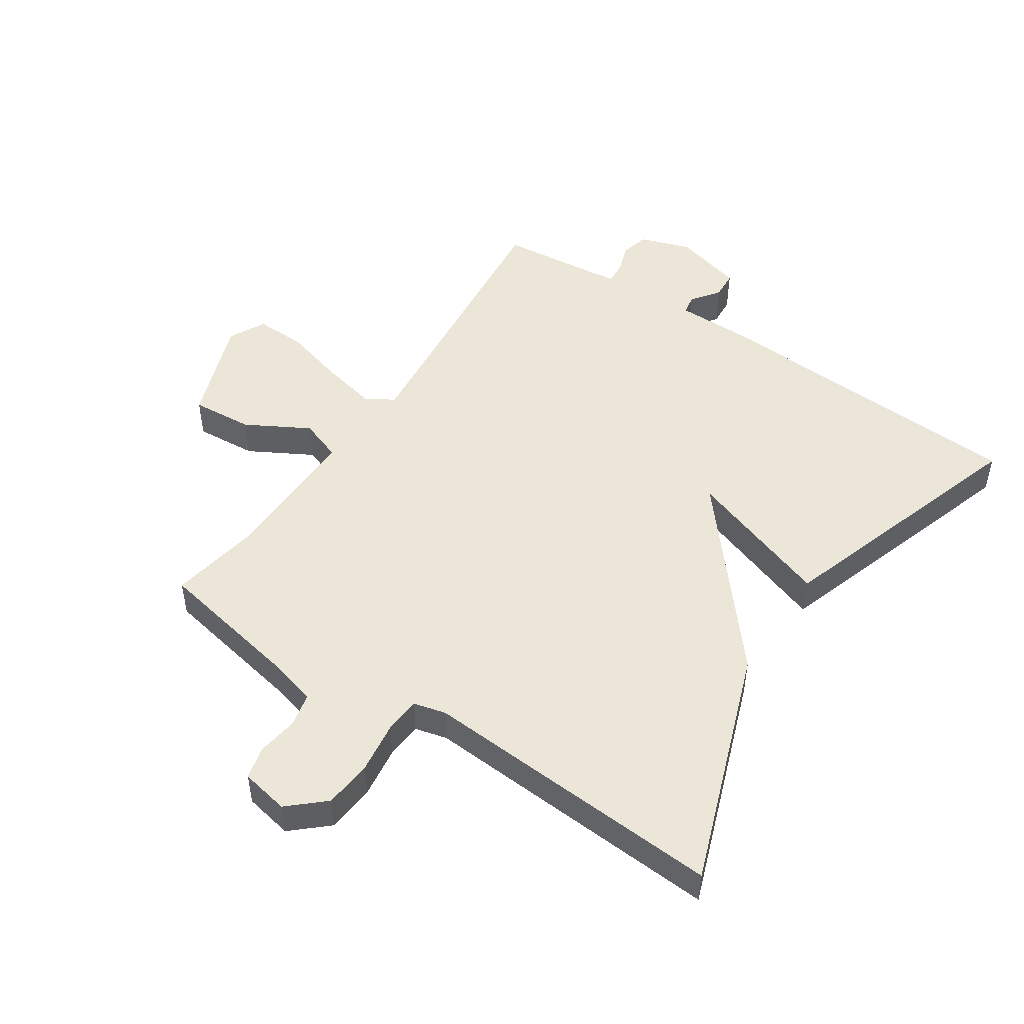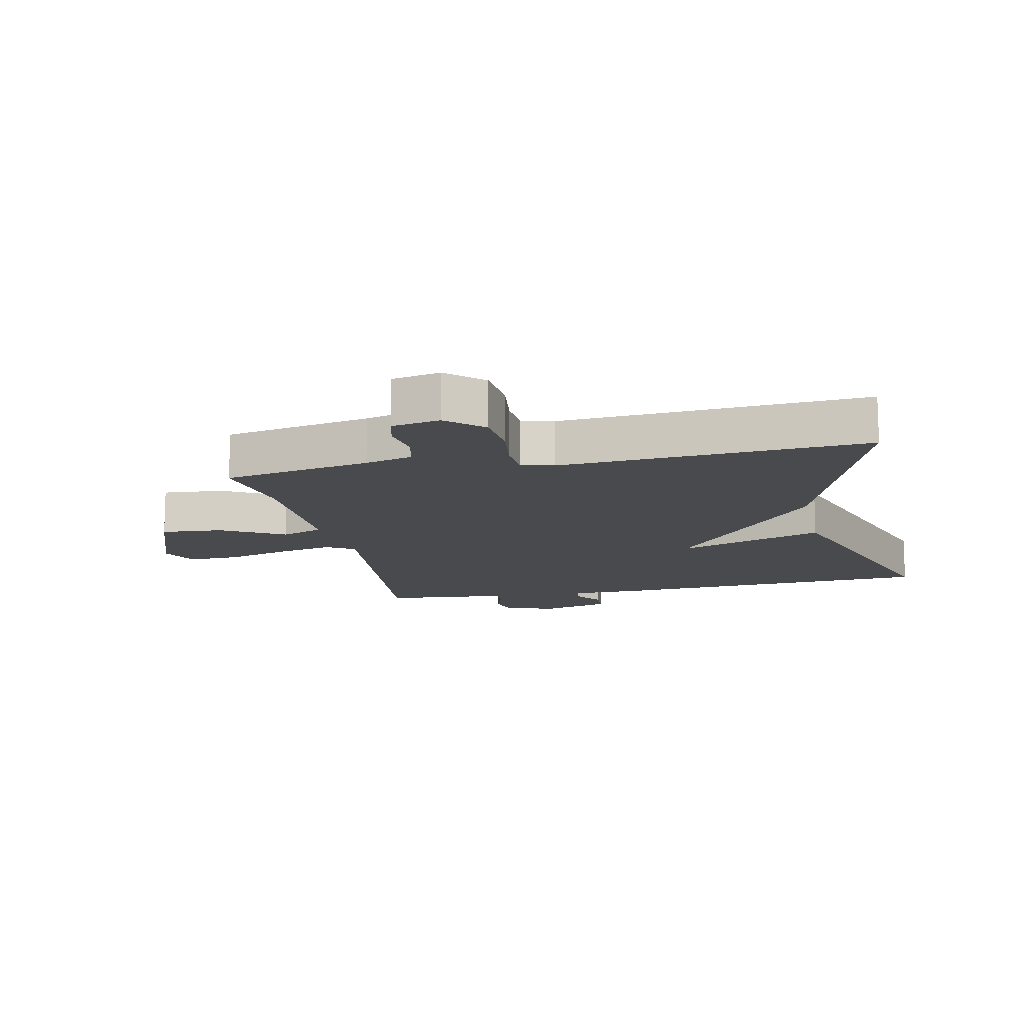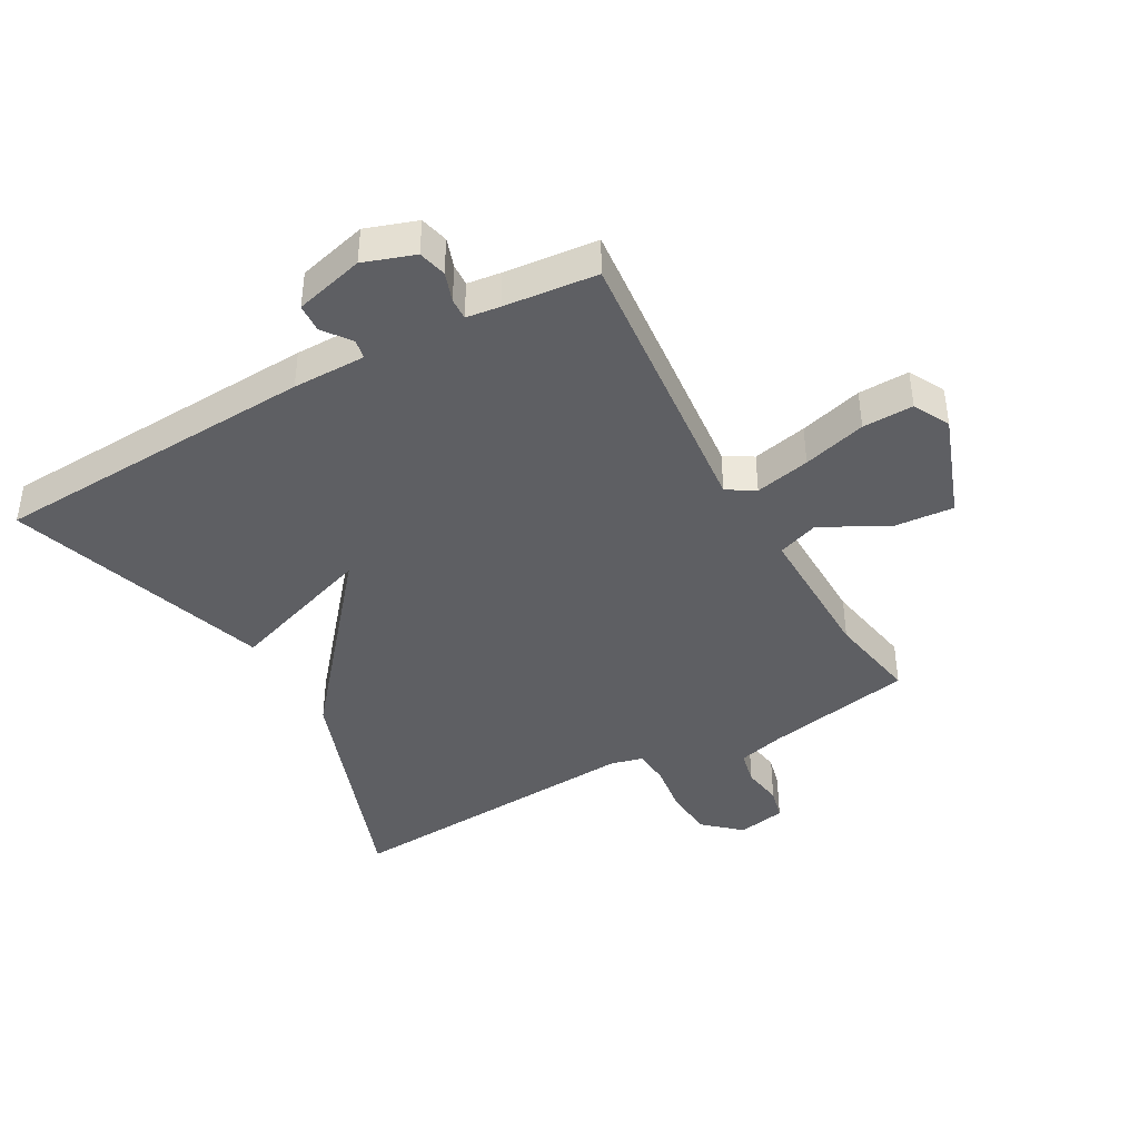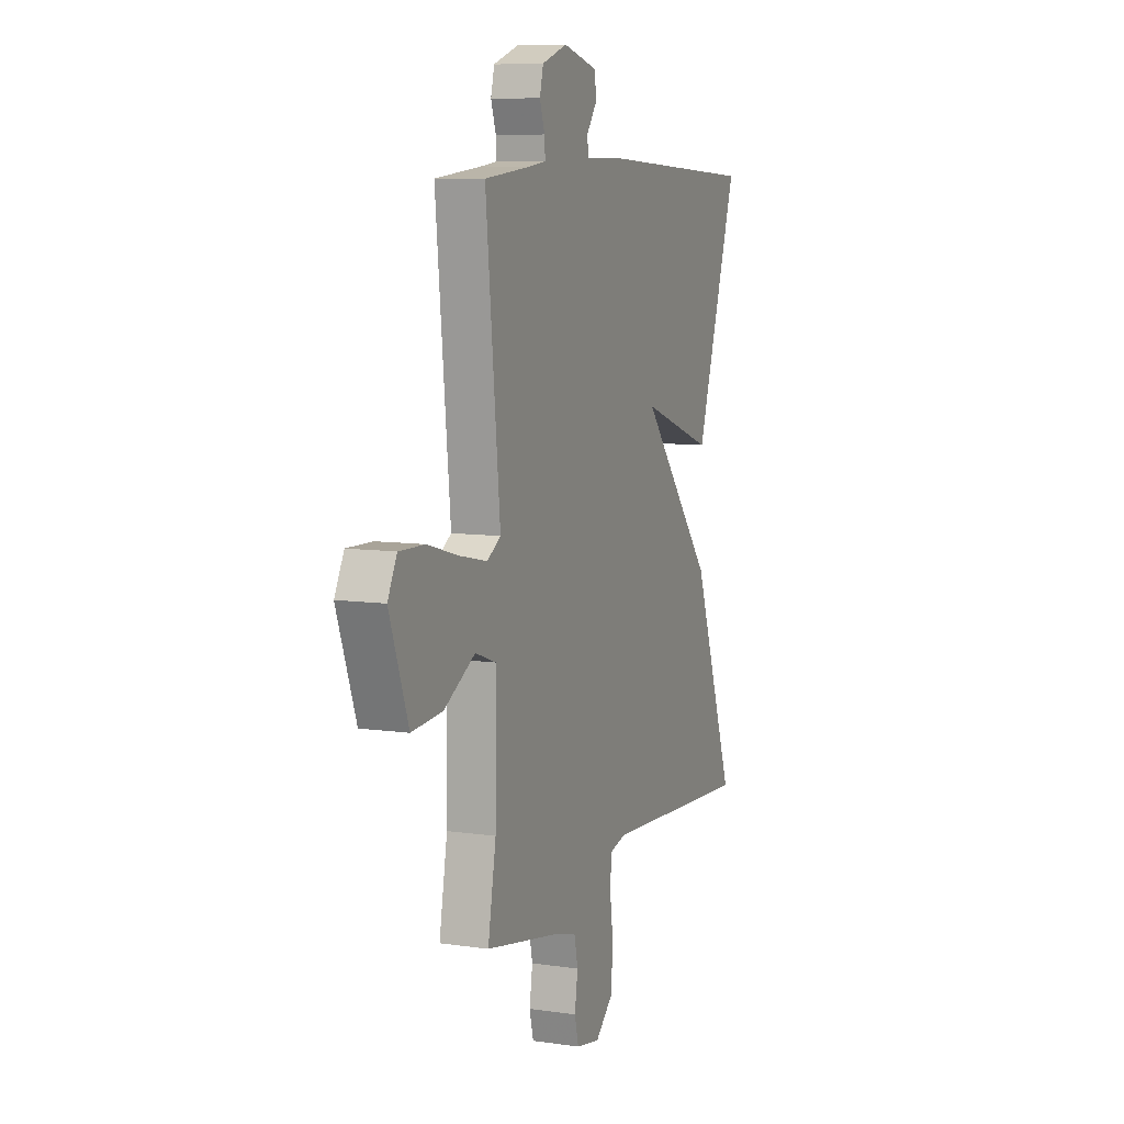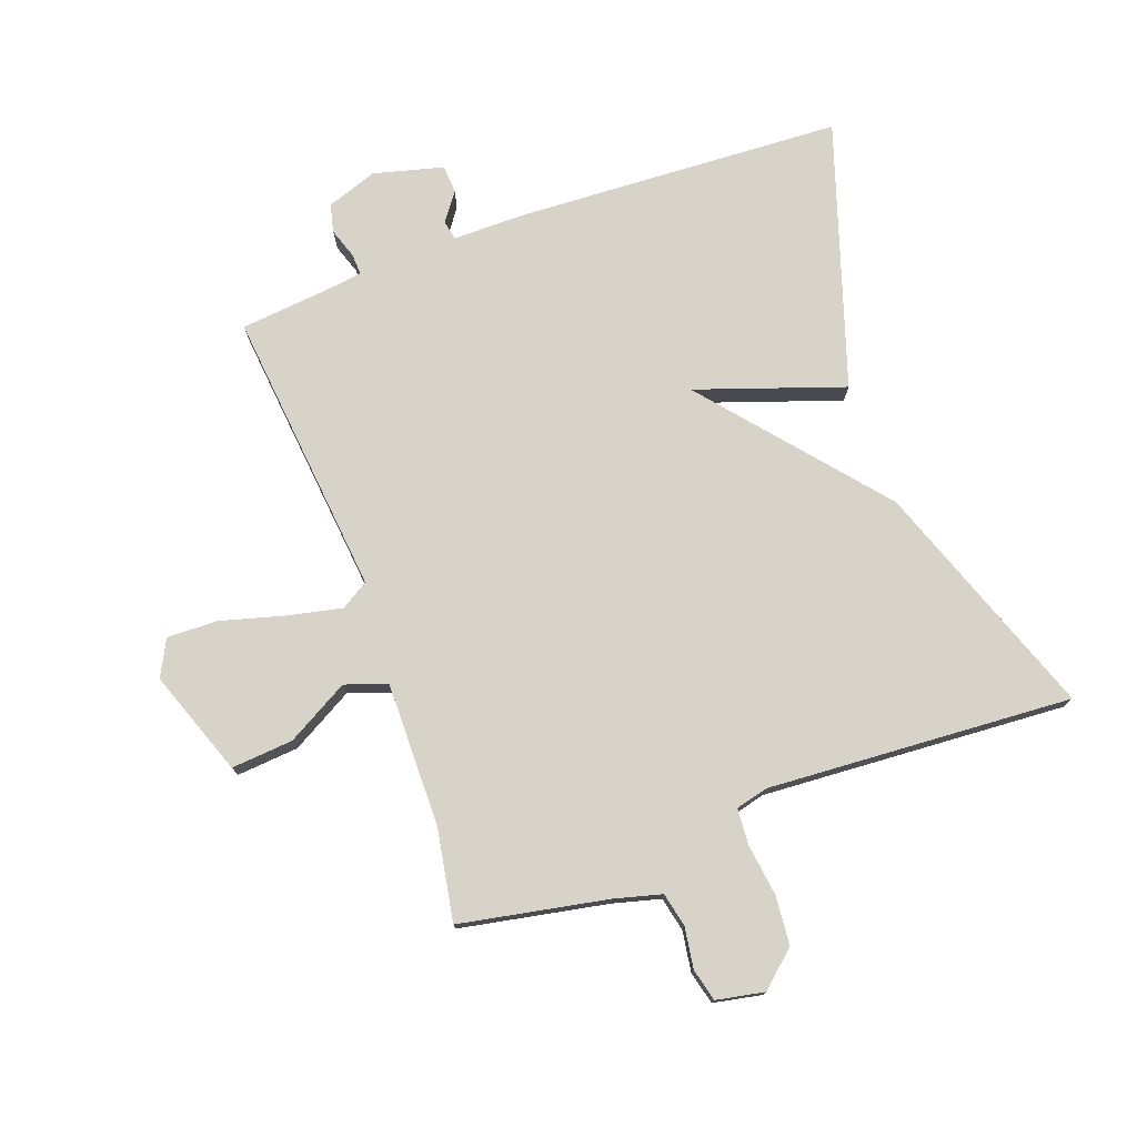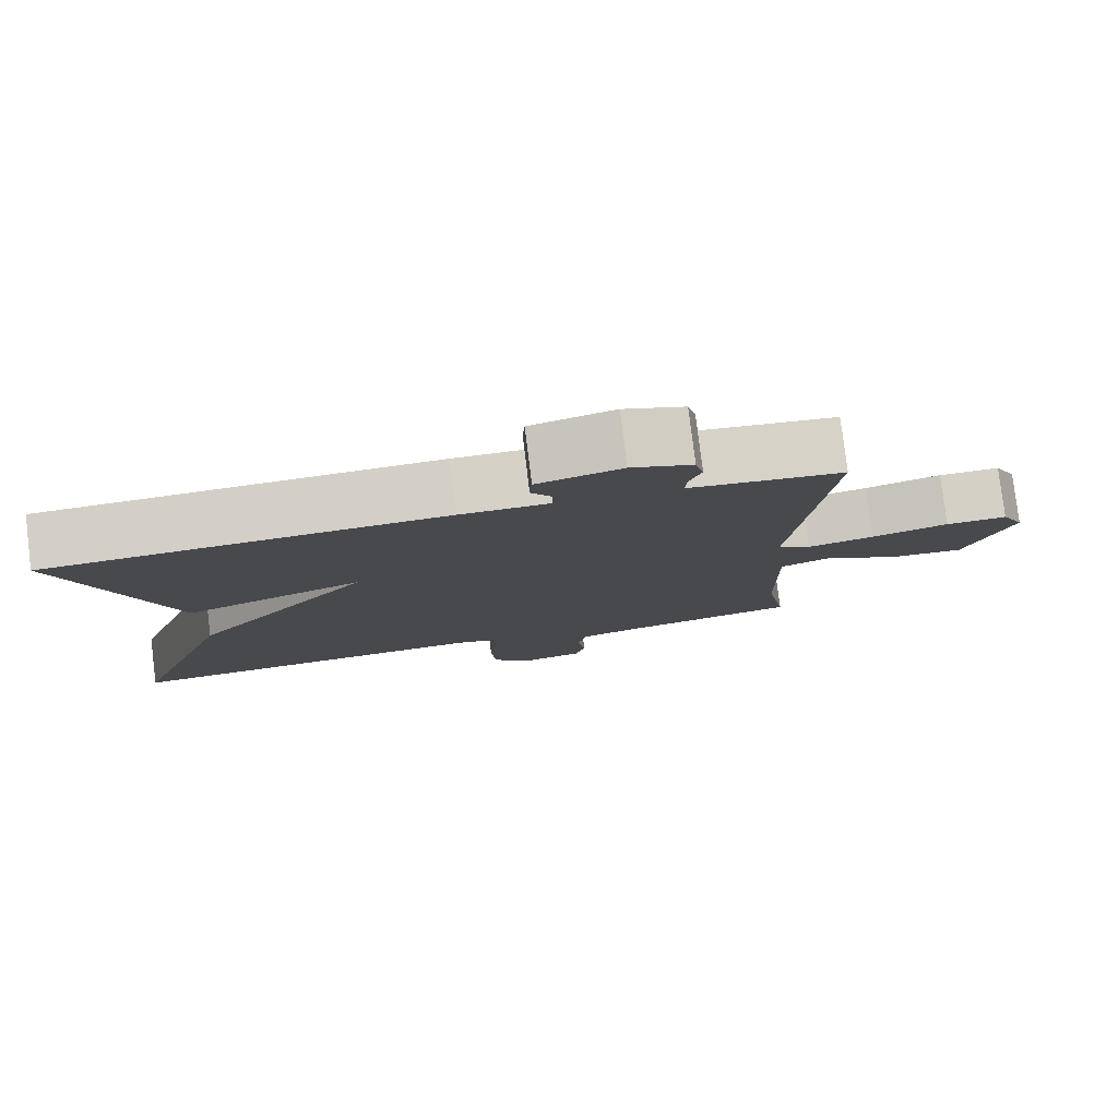
<metadata>
{"format":"obj","ext":"obj","renderer":"f3d","projection":"perspective","resolution":1024,"background":"white","views":[{"elev":49.5,"azim":-146.3,"up":"+Y"},{"elev":-13.3,"azim":-167.8,"up":"+Y"},{"elev":-41.5,"azim":29.3,"up":"+Y"},{"elev":8.5,"azim":111.6,"up":"+Z"},{"elev":76.3,"azim":160.0,"up":"+Y"},{"elev":79.5,"azim":-7.0,"up":"+Z"}]}
</metadata>
<code>
v 0.5 0.07 -0.5
v 0.265 0.07 -0.545
v 0.189 0.07 -0.565
v 0.177 0.07 -0.62
v 0.187 0.07 -0.685
v 0.174 0.07 -0.737
v 0.097 0.07 -0.752
v 0.04 0.07 -0.701
v 0.033 0.07 -0.623
v 0.044 0.07 -0.541
v 0.04 0.07 -0.482
v -0.012 0.07 -0.469
v -0.5 0.07 -0.5
v -0.363 0.07 -0.12
v -0.128 0.07 0.161
v -0.363 0.07 0.08
v -0.5 0.07 0.5
v 0.02 0.07 0.527
v 0.137 0.07 0.527
v 0.143 0.07 0.558
v 0.11 0.07 0.603
v 0.113 0.07 0.648
v 0.224 0.07 0.677
v 0.305 0.07 0.649
v 0.316 0.07 0.604
v 0.3 0.07 0.557
v 0.298 0.07 0.522
v 0.352 0.07 0.515
v 0.5 0.07 0.5
v 0.454 0.07 0.041
v 0.498 0.07 0.014
v 0.586 0.07 0.033
v 0.687 0.07 0.061
v 0.768 0.07 0.063
v 0.798 0.07 0.005
v 0.737 0.07 -0.163
v 0.638 0.07 -0.155
v 0.538 0.07 -0.099
v 0.471 0.07 -0.123
v 0.474 0.07 -0.354
v 0.5 0 -0.5
v 0.265 0 -0.545
v 0.189 0 -0.565
v 0.177 0 -0.62
v 0.187 0 -0.685
v 0.174 0 -0.737
v 0.097 0 -0.752
v 0.04 0 -0.701
v 0.033 0 -0.623
v 0.044 0 -0.541
v 0.04 0 -0.482
v -0.012 0 -0.469
v -0.5 0 -0.5
v -0.363 0 -0.12
v -0.128 0 0.161
v -0.363 0 0.08
v -0.5 0 0.5
v 0.02 0 0.527
v 0.137 0 0.527
v 0.143 0 0.558
v 0.11 0 0.603
v 0.113 0 0.648
v 0.224 0 0.677
v 0.305 0 0.649
v 0.316 0 0.604
v 0.3 0 0.557
v 0.298 0 0.522
v 0.352 0 0.515
v 0.5 0 0.5
v 0.454 0 0.041
v 0.498 0 0.014
v 0.586 0 0.033
v 0.687 0 0.061
v 0.768 0 0.063
v 0.798 0 0.005
v 0.737 0 -0.163
v 0.638 0 -0.155
v 0.538 0 -0.099
v 0.471 0 -0.123
v 0.474 0 -0.354
f 36 37 38
f 35 36 38
f 34 35 38
f 33 34 38
f 32 33 38
f 31 32 38 39
f 30 31 39
f 28 29 30
f 30 39 40
f 28 30 40
f 27 28 40
f 24 25 26
f 23 24 26
f 22 23 26
f 21 22 26
f 20 21 26
f 19 20 26 27
f 18 19 27
f 17 18 27
f 16 17 27
f 15 16 27
f 15 27 40
f 14 15 40
f 13 14 40
f 12 13 40
f 8 9 10
f 7 8 10
f 6 7 10
f 5 6 10
f 4 5 10
f 3 4 10 11
f 2 3 11
f 1 2 11
f 1 11 12 40
f 78 77 76
f 78 76 75
f 78 75 74
f 78 74 73
f 78 73 72
f 79 78 72 71
f 79 71 70
f 70 69 68
f 80 79 70
f 80 70 68
f 80 68 67
f 66 65 64
f 66 64 63
f 66 63 62
f 66 62 61
f 66 61 60
f 67 66 60 59
f 67 59 58
f 67 58 57
f 67 57 56
f 67 56 55
f 80 67 55
f 80 55 54
f 80 54 53
f 80 53 52
f 50 49 48
f 50 48 47
f 50 47 46
f 50 46 45
f 50 45 44
f 51 50 44 43
f 51 43 42
f 51 42 41
f 80 52 51 41
f 1 41 42 2
f 2 42 43 3
f 3 43 44 4
f 4 44 45 5
f 5 45 46 6
f 6 46 47 7
f 7 47 48 8
f 8 48 49 9
f 9 49 50 10
f 10 50 51 11
f 11 51 52 12
f 12 52 53 13
f 13 53 54 14
f 14 54 55 15
f 15 55 56 16
f 16 56 57 17
f 17 57 58 18
f 18 58 59 19
f 19 59 60 20
f 20 60 61 21
f 21 61 62 22
f 22 62 63 23
f 23 63 64 24
f 24 64 65 25
f 25 65 66 26
f 26 66 67 27
f 27 67 68 28
f 28 68 69 29
f 29 69 70 30
f 30 70 71 31
f 31 71 72 32
f 32 72 73 33
f 33 73 74 34
f 34 74 75 35
f 35 75 76 36
f 36 76 77 37
f 37 77 78 38
f 38 78 79 39
f 39 79 80 40
f 40 80 41 1

</code>
